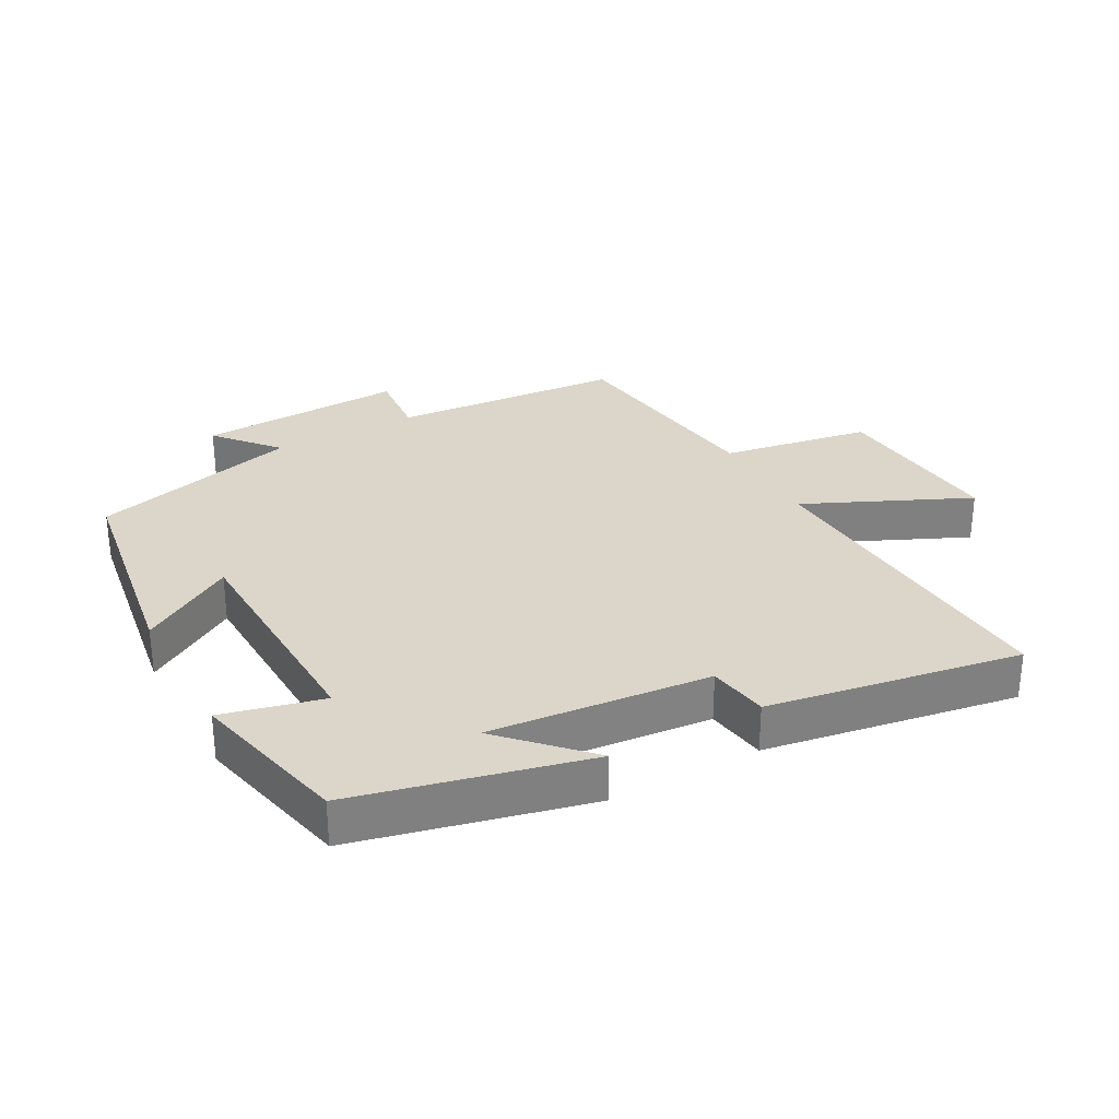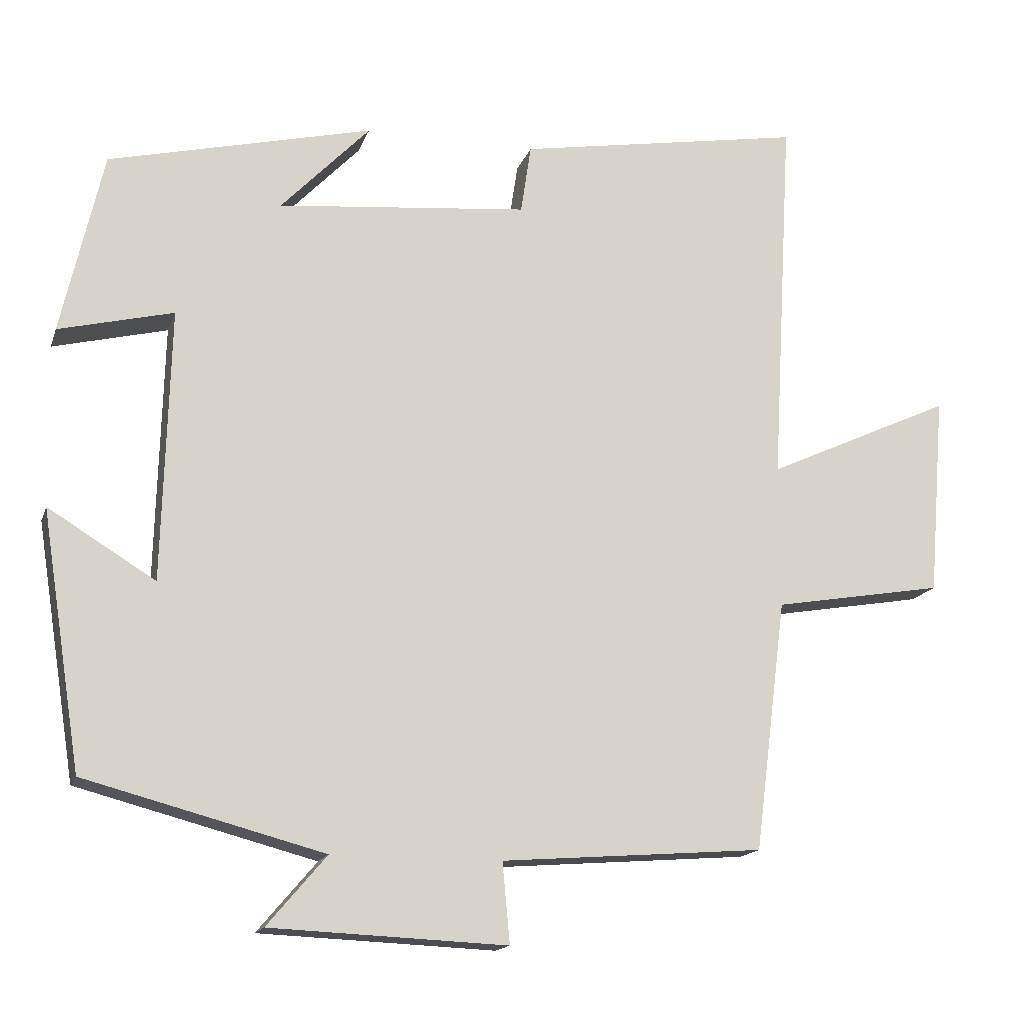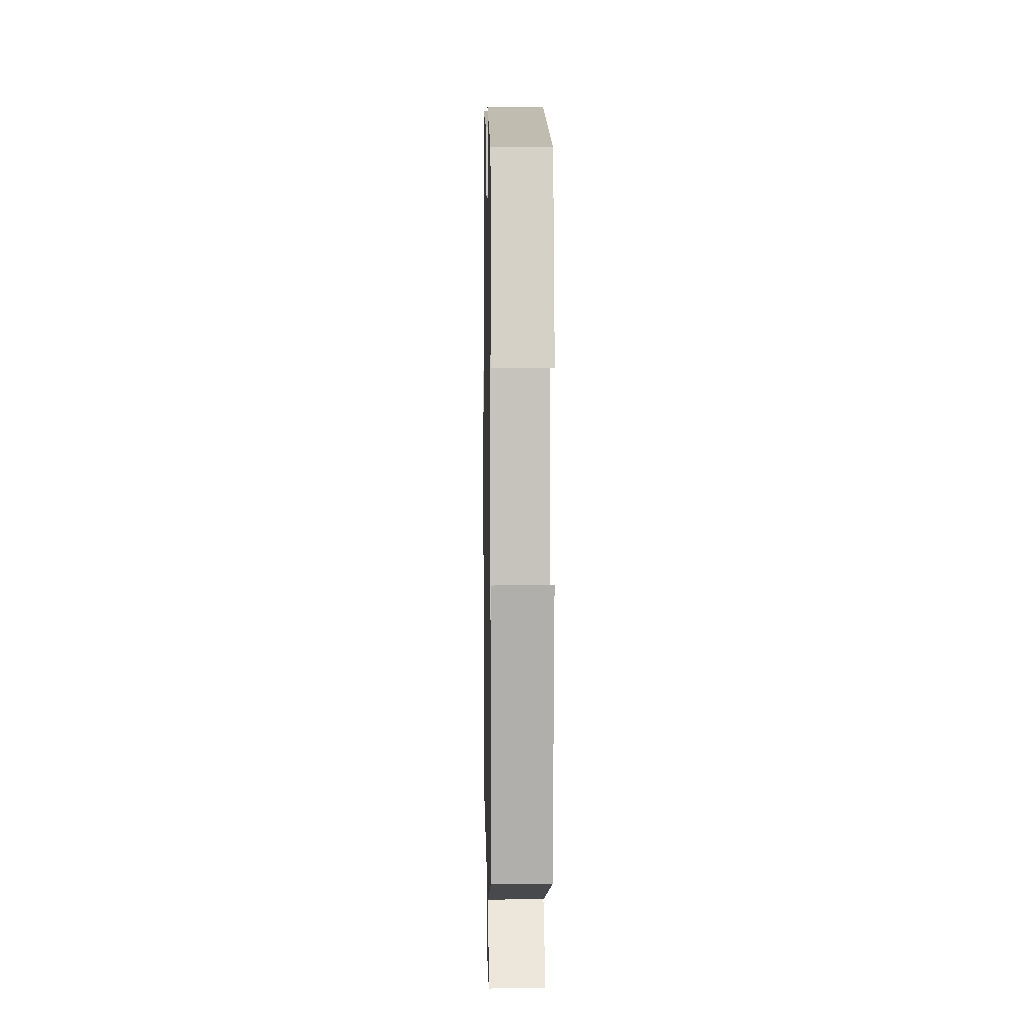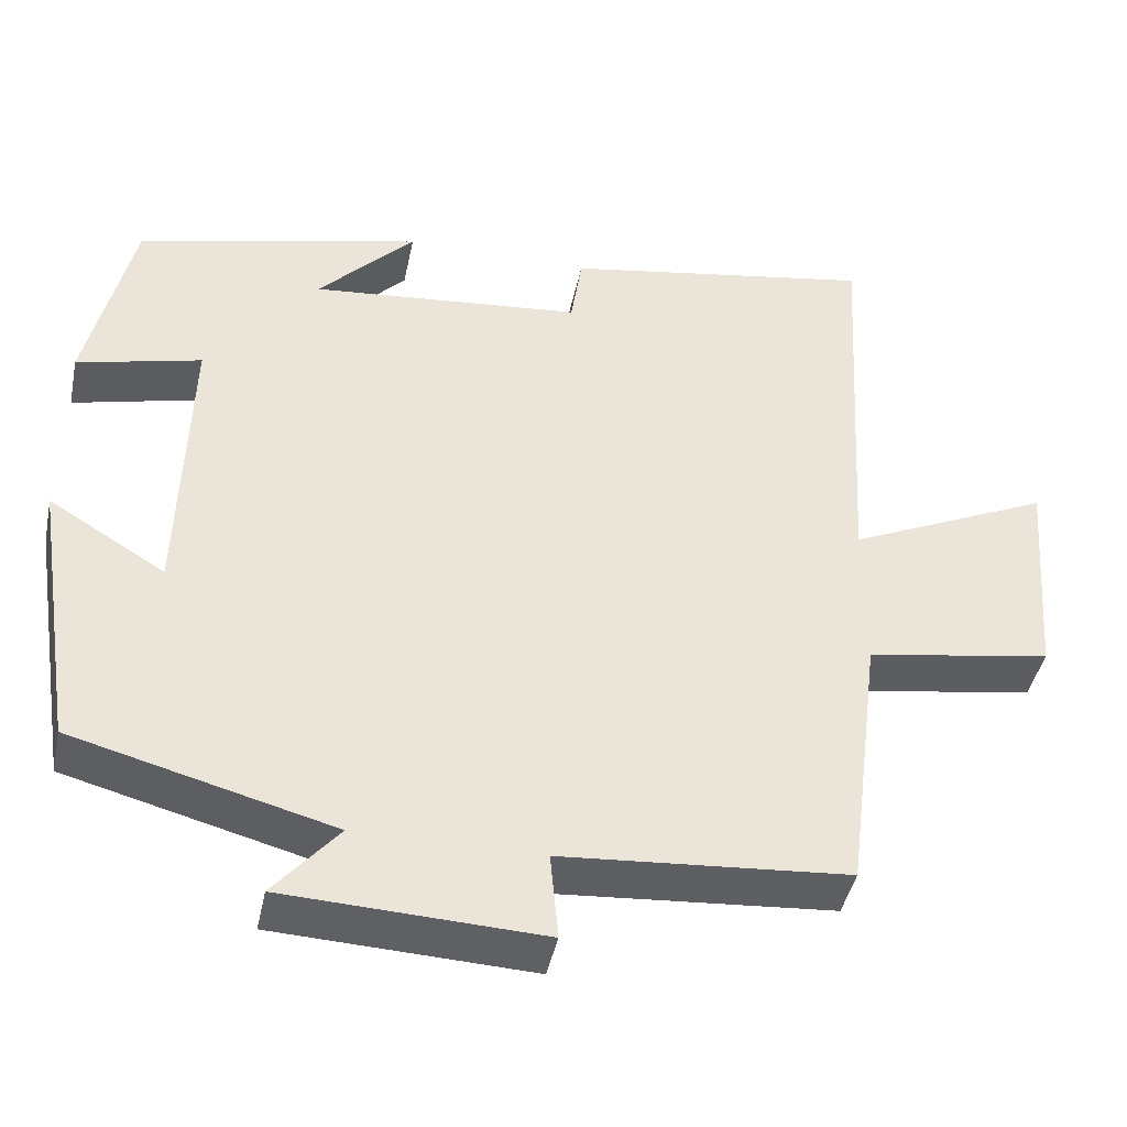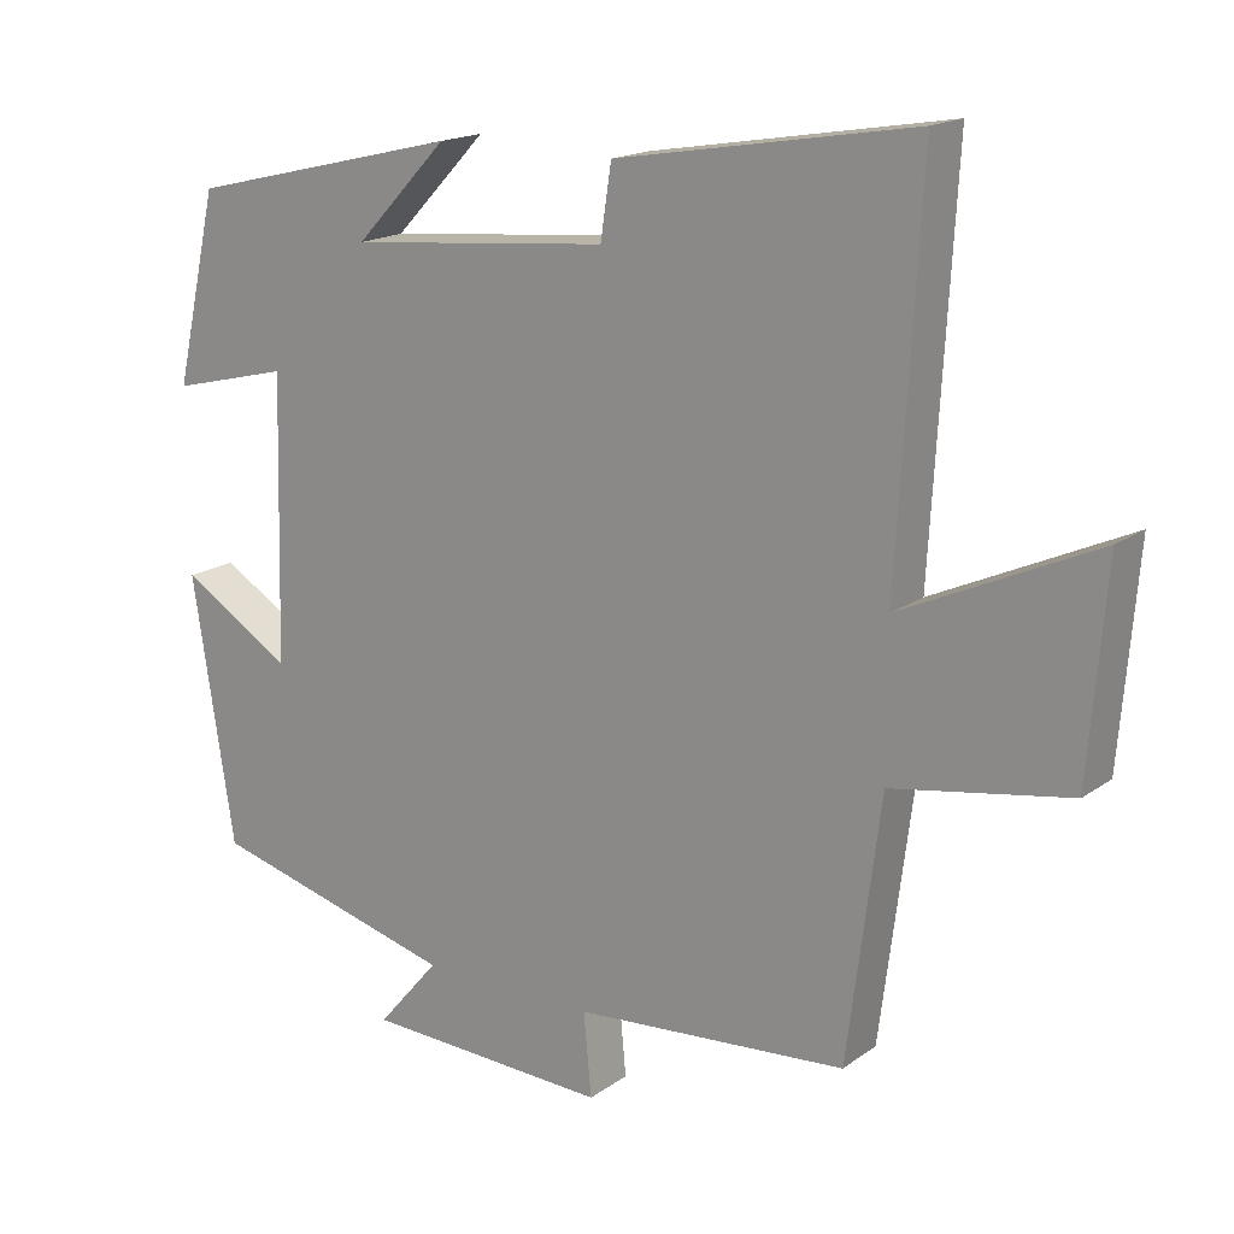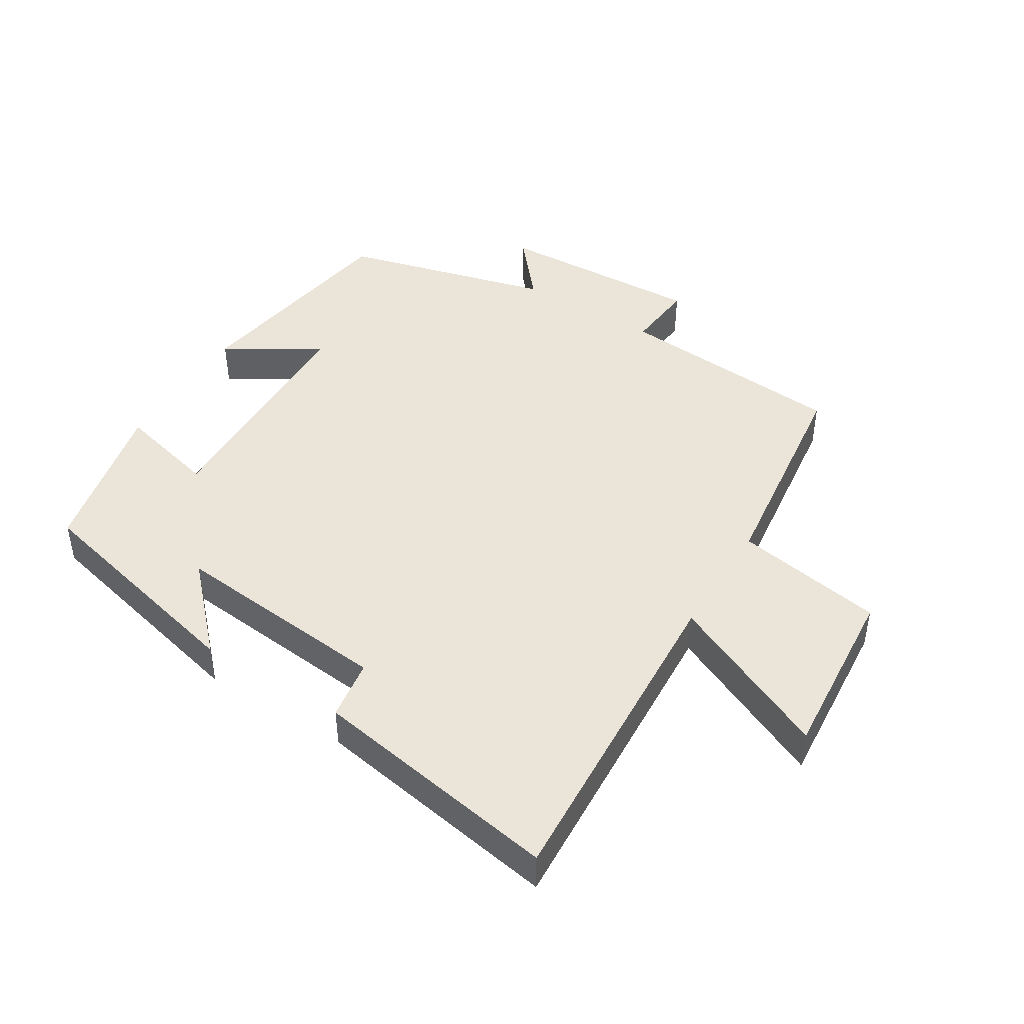
<metadata>
{"format":"obj","ext":"obj","renderer":"f3d","projection":"perspective","resolution":1024,"background":"white","views":[{"elev":30.1,"azim":-28.8,"up":"+Y"},{"elev":-15.7,"azim":-15.5,"up":"+Z"},{"elev":2.9,"azim":-91.1,"up":"+Z"},{"elev":-43.2,"azim":-11.7,"up":"+Z"},{"elev":17.1,"azim":35.8,"up":"+Z"},{"elev":45.0,"azim":31.8,"up":"+Y"}]}
</metadata>
<code>
v -0.446 0.07 -0.415
v -0.5 0.07 -0.071
v -0.356 0.07 -0.159
v -0.346 0.07 0.207
v -0.5 0.07 0.169
v -0.444 0.07 0.415
v -0.089 0.07 0.5
v -0.209 0.07 0.375
v 0.129 0.07 0.407
v 0.143 0.07 0.5
v 0.529 0.07 0.565
v 0.5 0.07 0.059
v 0.751 0.07 0.174
v 0.729 0.07 -0.096
v 0.5 0.07 -0.135
v 0.457 0.07 -0.473
v 0.103 0.07 -0.5
v 0.113 0.07 -0.608
v -0.205 0.07 -0.594
v -0.125 0.07 -0.5
v -0.446 0 -0.415
v -0.5 0 -0.071
v -0.356 0 -0.159
v -0.346 0 0.207
v -0.5 0 0.169
v -0.444 0 0.415
v -0.089 0 0.5
v -0.209 0 0.375
v 0.129 0 0.407
v 0.143 0 0.5
v 0.529 0 0.565
v 0.5 0 0.059
v 0.751 0 0.174
v 0.729 0 -0.096
v 0.5 0 -0.135
v 0.457 0 -0.473
v 0.103 0 -0.5
v 0.113 0 -0.608
v -0.205 0 -0.594
v -0.125 0 -0.5
f 17 18 19 20
f 15 16 17 20
f 15 20 1
f 12 13 14 15
f 12 15 1
f 9 10 11 12
f 8 9 12
f 5 6 7 8
f 4 5 8
f 3 4 8 12
f 1 2 3
f 1 3 12
f 40 39 38 37
f 40 37 36 35
f 21 40 35
f 35 34 33 32
f 21 35 32
f 32 31 30 29
f 32 29 28
f 28 27 26 25
f 28 25 24
f 32 28 24 23
f 23 22 21
f 32 23 21
f 1 21 22 2
f 2 22 23 3
f 3 23 24 4
f 4 24 25 5
f 5 25 26 6
f 6 26 27 7
f 7 27 28 8
f 8 28 29 9
f 9 29 30 10
f 10 30 31 11
f 11 31 32 12
f 12 32 33 13
f 13 33 34 14
f 14 34 35 15
f 15 35 36 16
f 16 36 37 17
f 17 37 38 18
f 18 38 39 19
f 19 39 40 20
f 20 40 21 1

</code>
